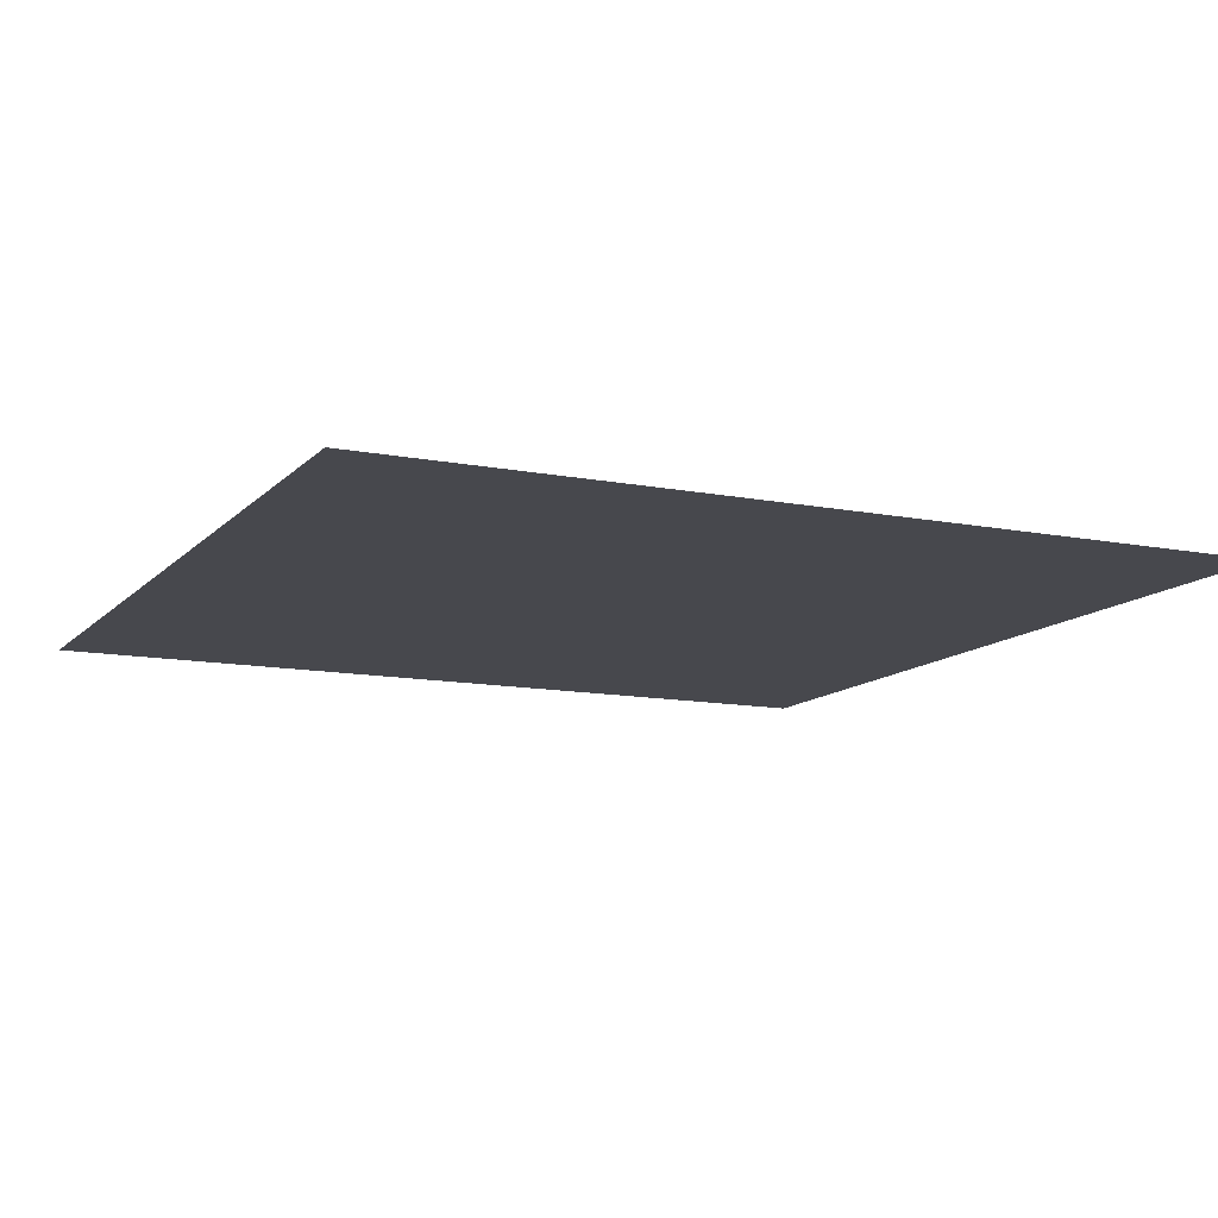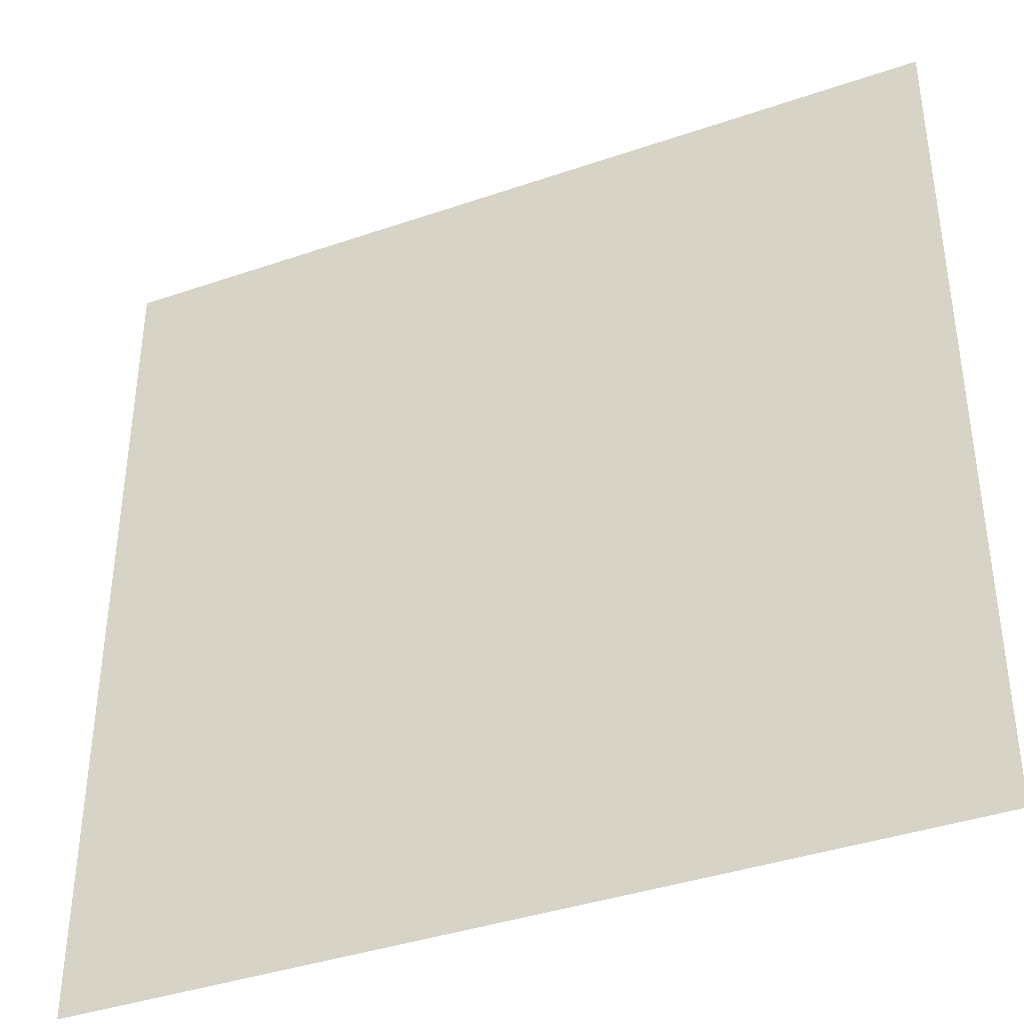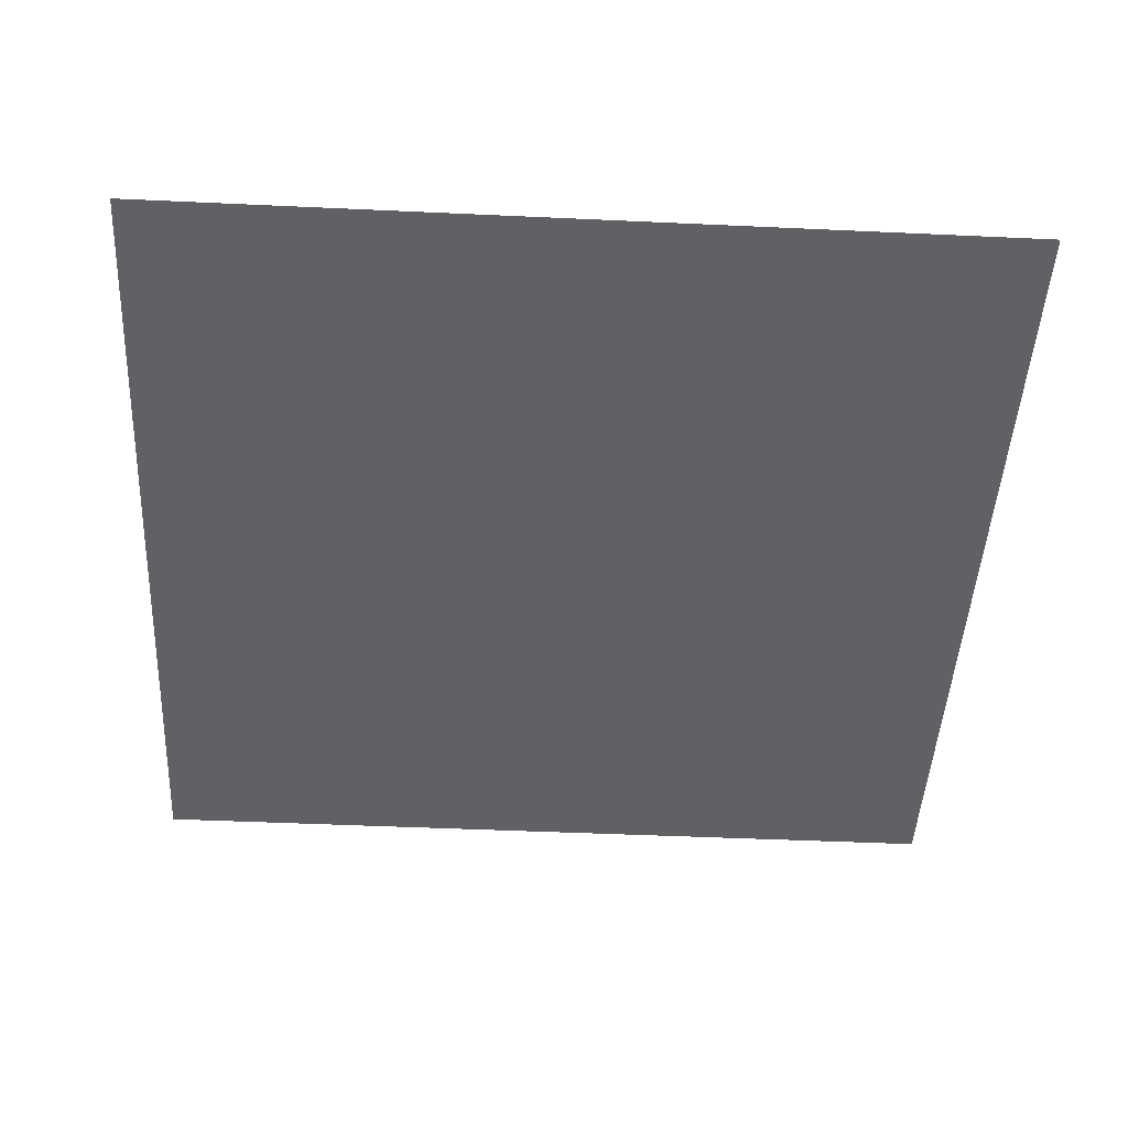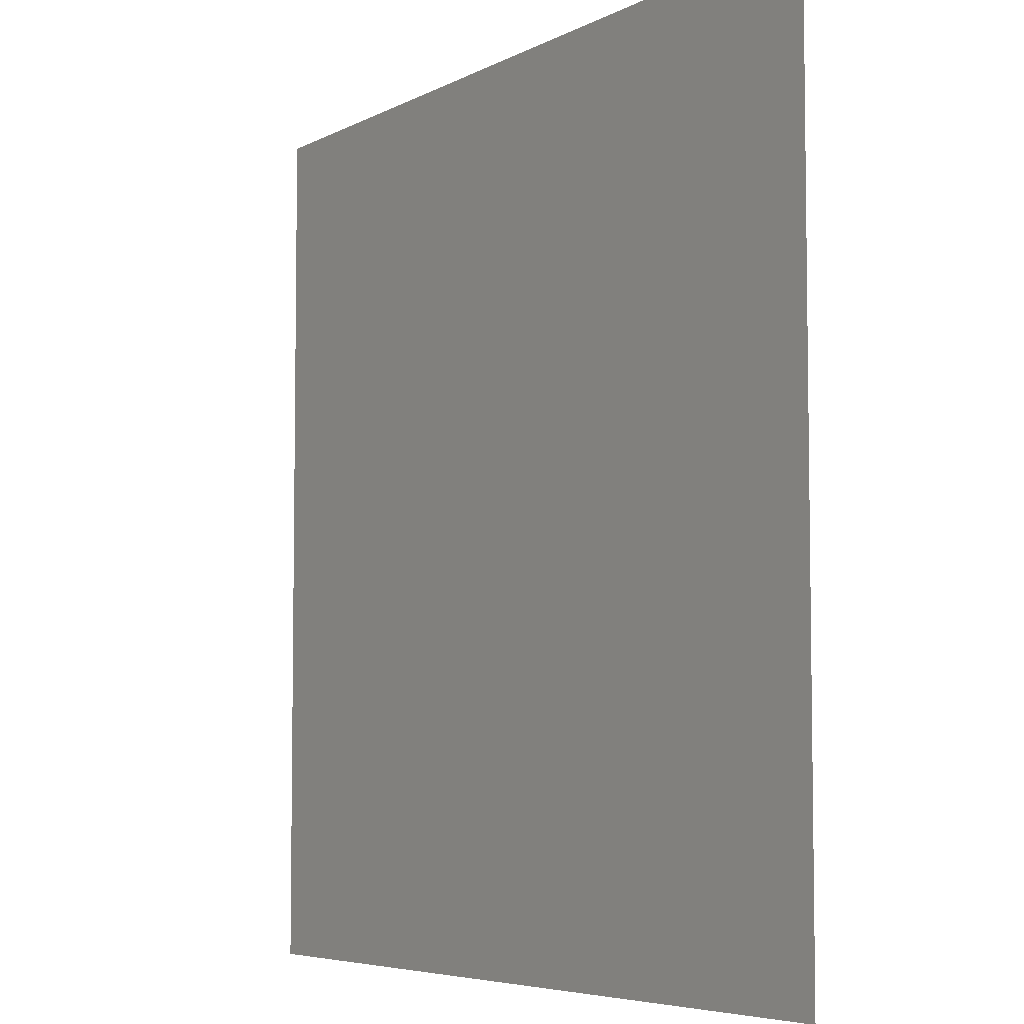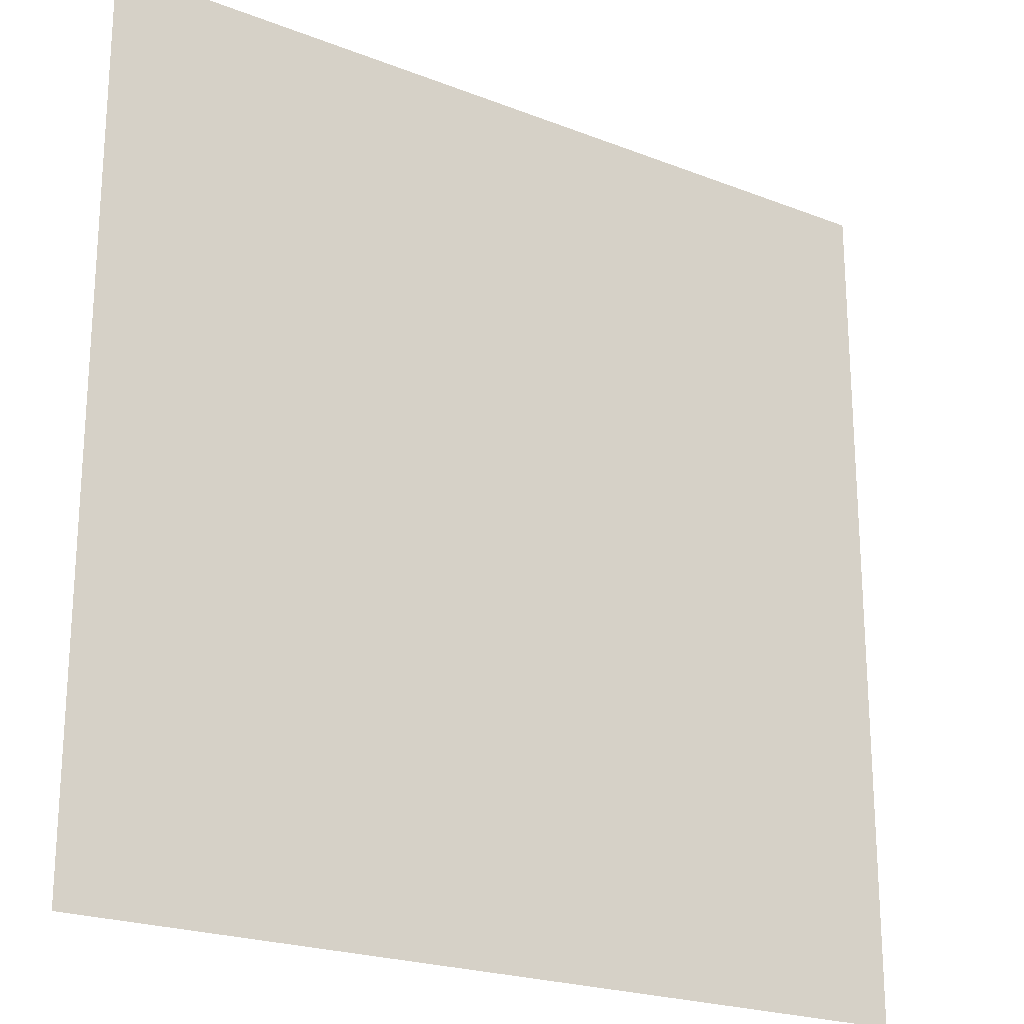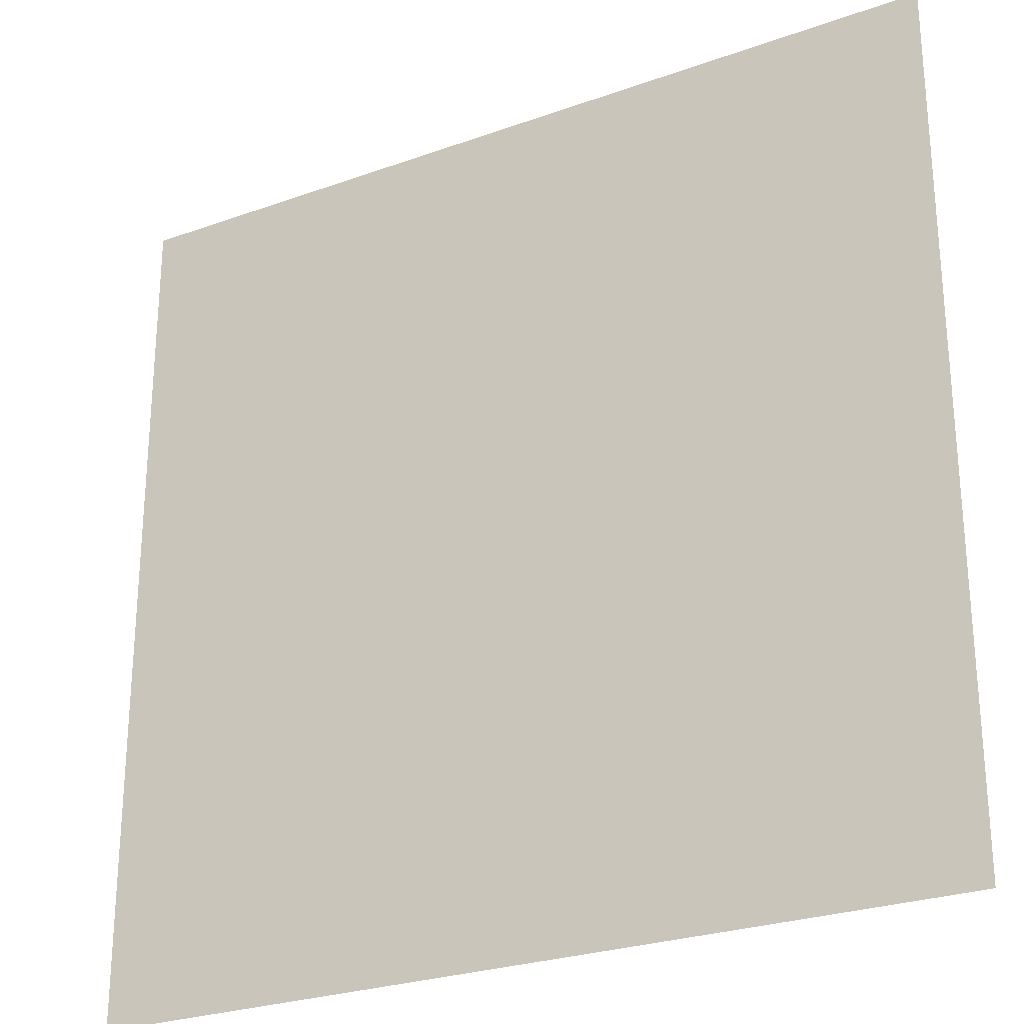
<metadata>
{"format":"obj","ext":"obj","renderer":"f3d","projection":"perspective","resolution":1024,"background":"white","views":[{"elev":-11.9,"azim":154.9,"up":"+Y"},{"elev":-39.2,"azim":-156.7,"up":"+Z"},{"elev":-46.5,"azim":177.0,"up":"+Y"},{"elev":-5.6,"azim":57.3,"up":"+Z"},{"elev":-22.0,"azim":145.7,"up":"+Z"},{"elev":-26.4,"azim":-150.5,"up":"+Z"}]}
</metadata>
<code>
o item/sliding_piece/55
v 12 12 64
v 11 12 49
v 64 12 49
v 64 12 64
v 31 12 30
v 64 12 30
v -3 12 64
v 2 12 38
v 25 12 24
v 45 12 -2
v 52 12 6
v 64 12 6
v 55 12 -64
v 64 12 -64
v -7 12 31
v -18 12 64
v -64 12 64
v -64 12 -64
v 21 12 15
v 39 12 -8
v 44 12 -64
v -64 0 68
v -64 0 68
v -64 0 68
v -64 0 68
v -64 0 68
v -64 0 68
v -64 0 68
v -64 0 68
v -64 0 68
v -64 0 68
v -64 0 68
v -64 0 68
v -64 0 68
v -64 0 68
v -64 0 68
v -64 0 68
v -64 0 68
v -64 0 68
v -64 0 68
v -64 0 68
v -64 0 68
v -64 0 68
v -64 0 68
v -64 0 68
v -64 0 68
v -64 0 68
v -64 0 68
v -64 0 68
v -64 0 68
v -64 0 68
v -64 0 68
v -64 0 68
f 1 2 3
f 1 3 4
f 2 5 6
f 2 6 3
f 1 7 8
f 1 8 2
f 2 8 9
f 2 9 5
f 5 9 10
f 5 10 11
f 5 11 12
f 5 12 6
f 11 10 13
f 11 13 14
f 11 14 12
f 15 8 7
f 15 7 16
f 15 16 17
f 15 17 18
f 15 18 19
f 15 19 8
f 8 19 9
f 9 19 20
f 9 20 10
f 10 20 21
f 10 21 13
f 18 21 20
f 18 20 19

</code>
